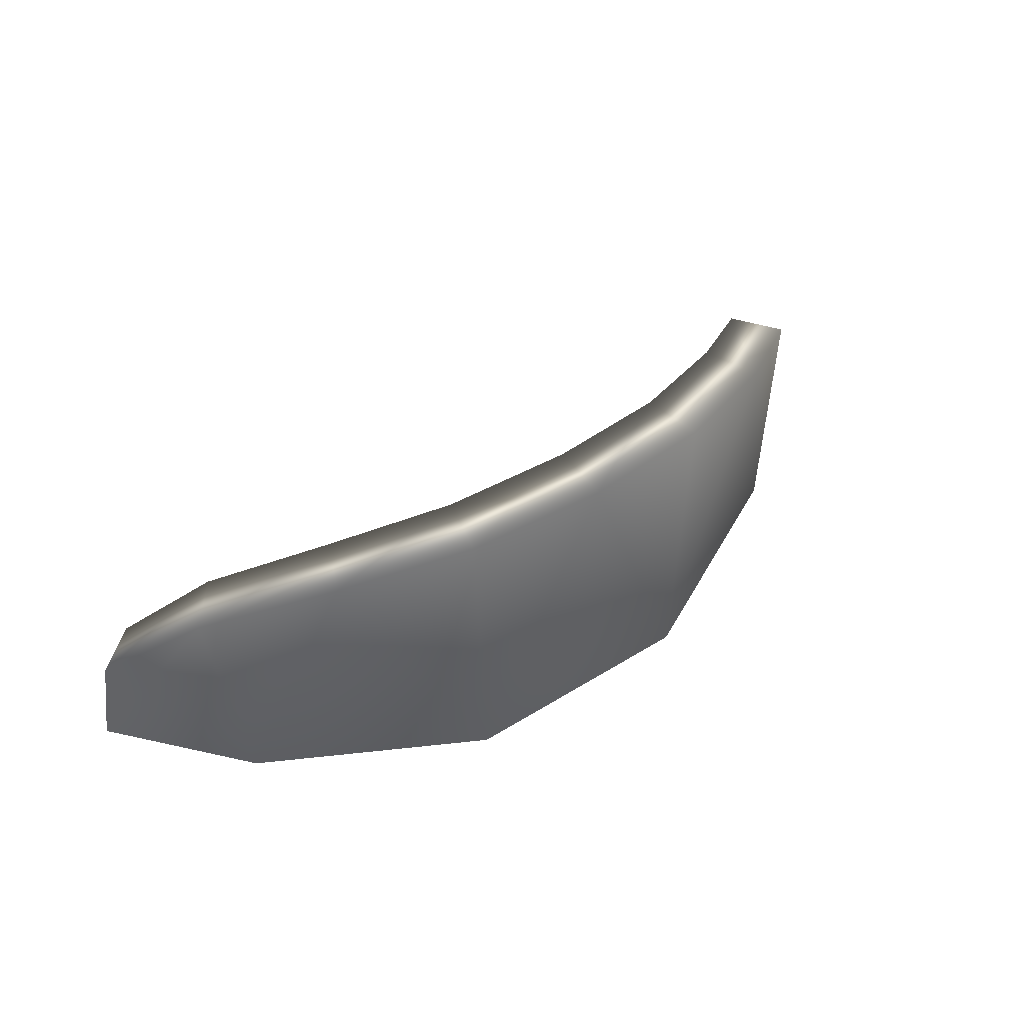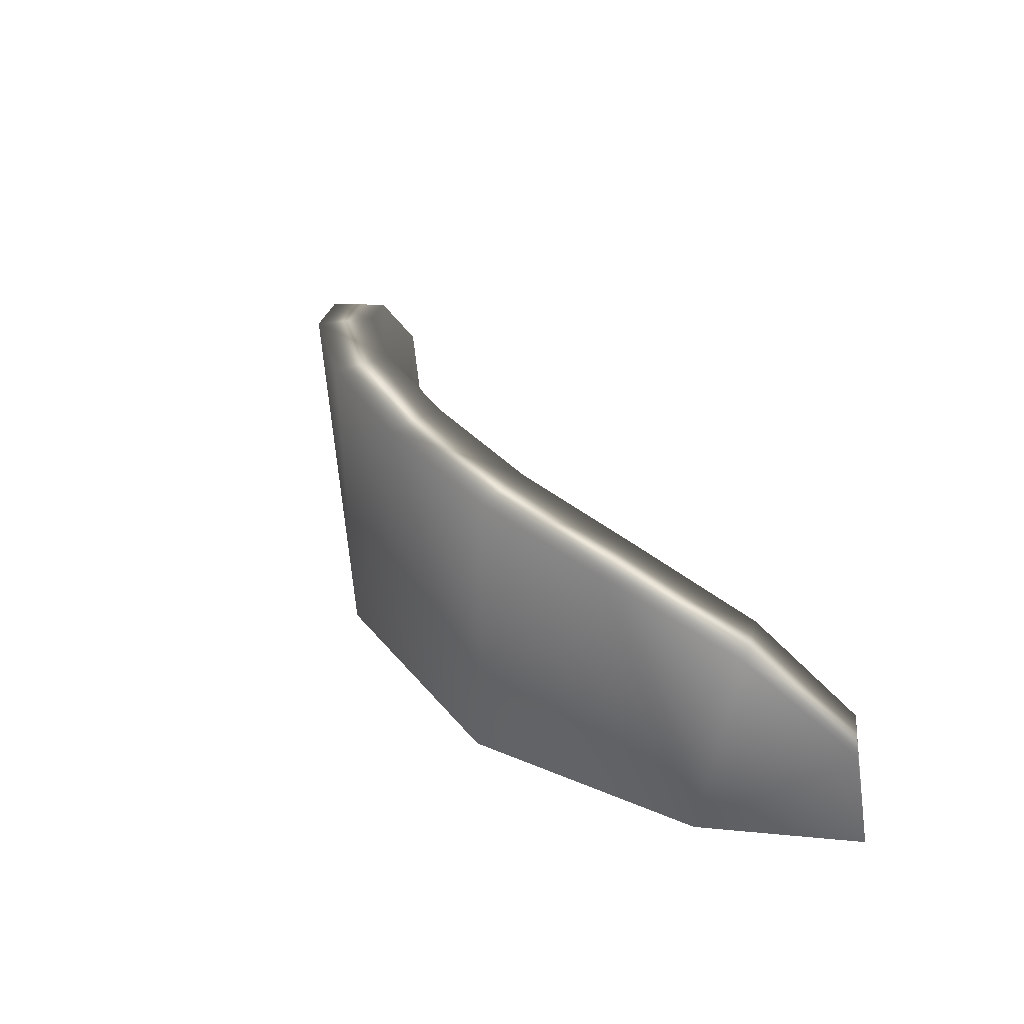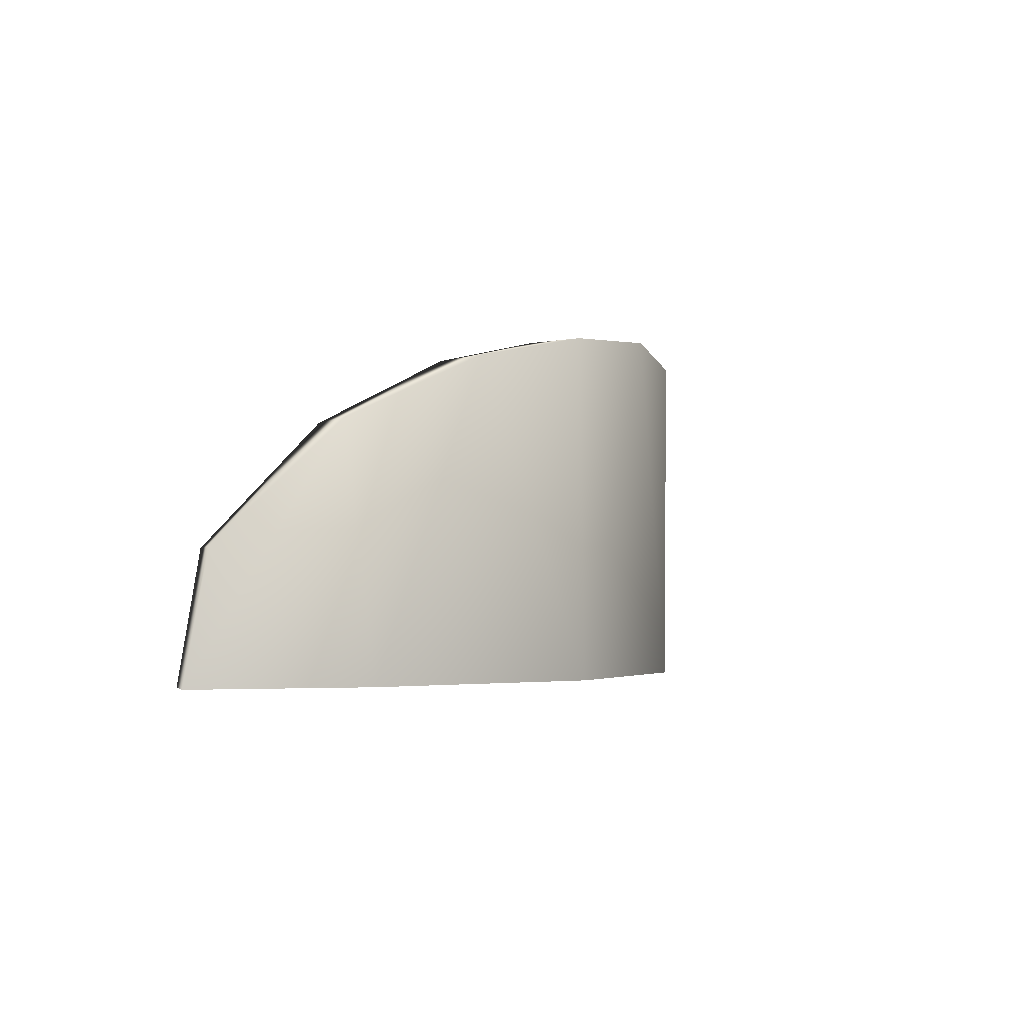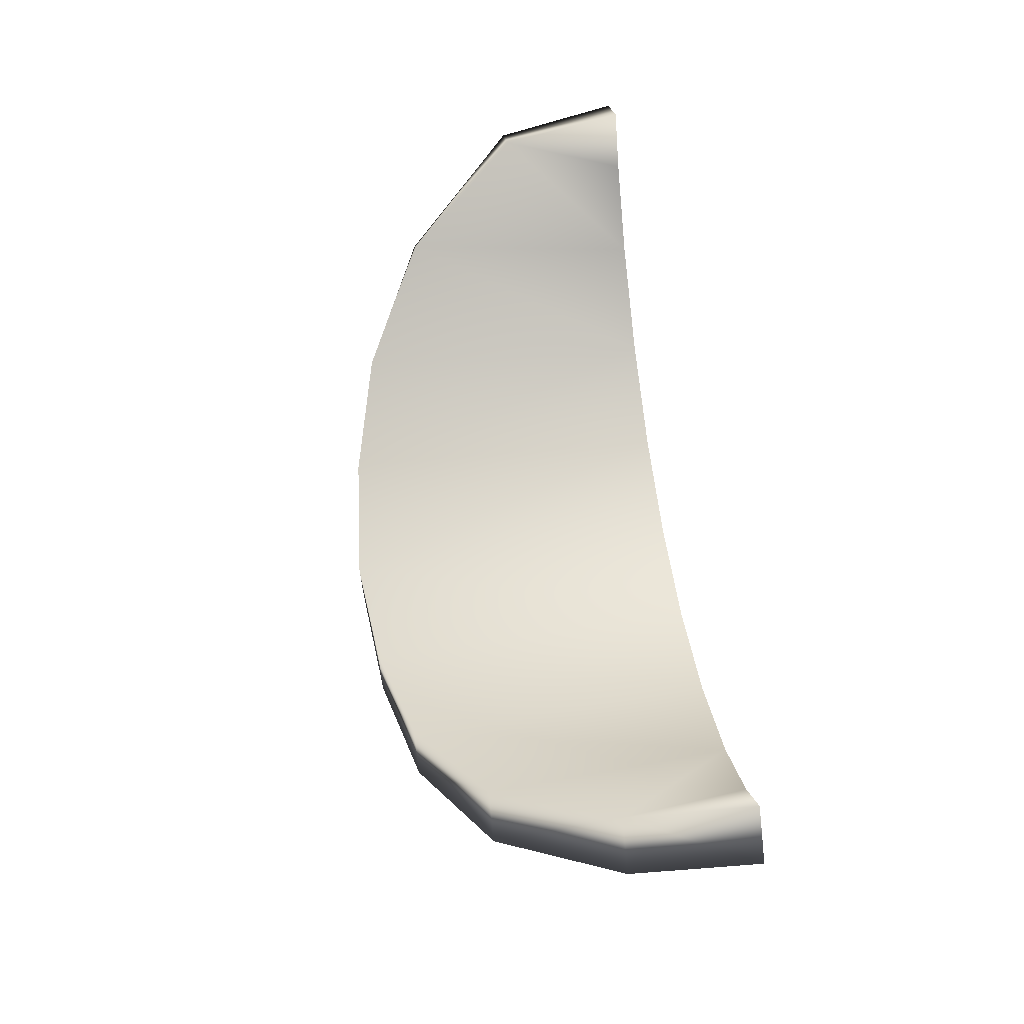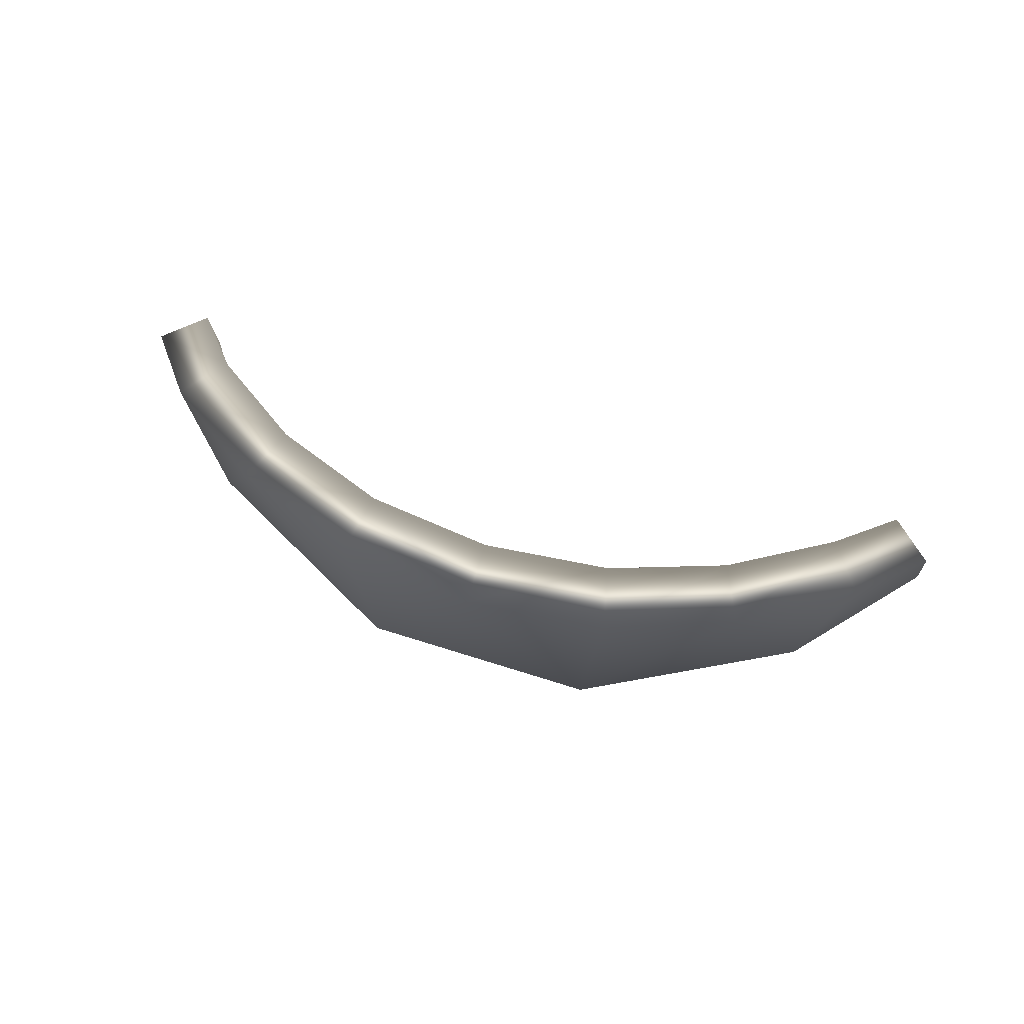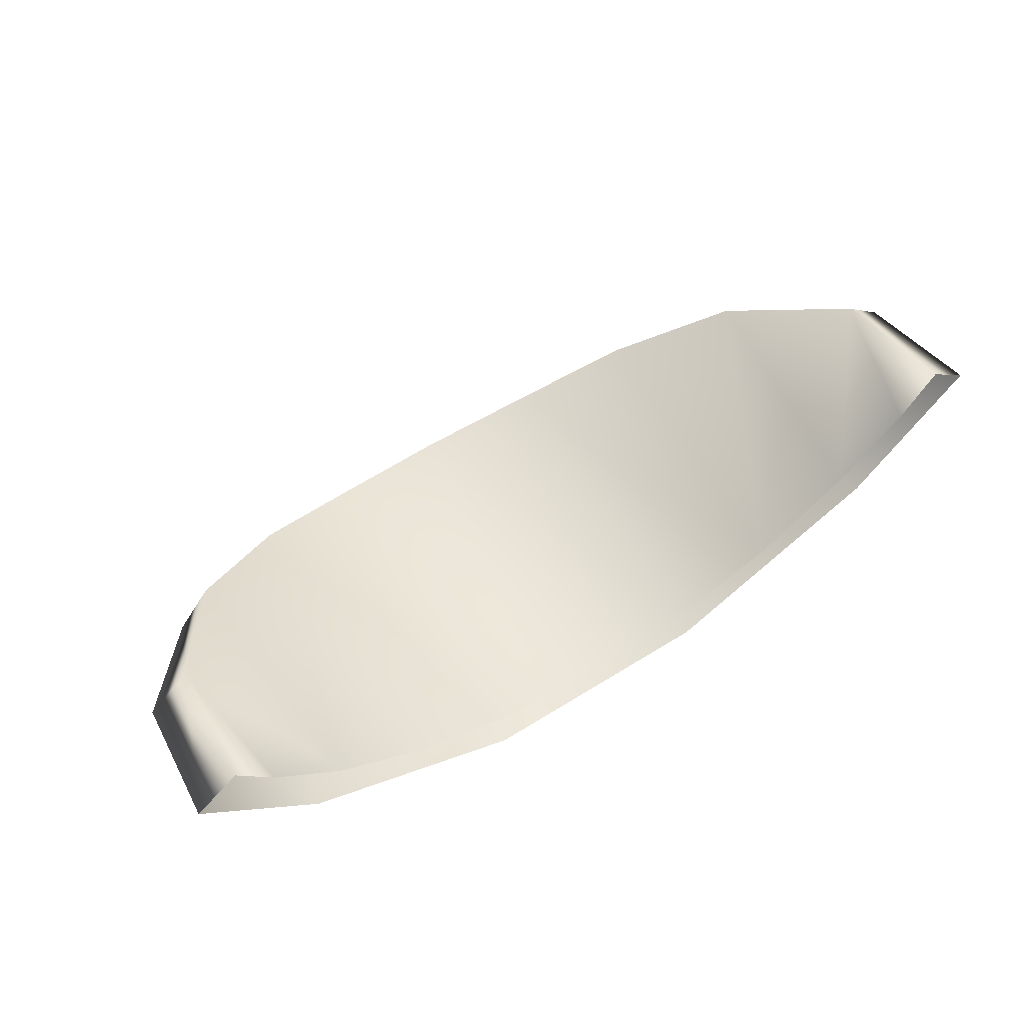
<metadata>
{"format":"obj","ext":"obj","renderer":"f3d","projection":"perspective","resolution":1024,"background":"white","views":[{"elev":50.0,"azim":-34.3,"up":"+Z"},{"elev":39.7,"azim":54.9,"up":"+Z"},{"elev":-3.0,"azim":-66.5,"up":"+Z"},{"elev":61.4,"azim":82.4,"up":"+Y"},{"elev":73.9,"azim":17.2,"up":"+Z"},{"elev":58.8,"azim":147.1,"up":"+Y"}]}
</metadata>
<code>
g ENV_Slide_StandardEnd_COL
v 8.813 5.029 -3.662e-06
v 8.573 4.676 2.654
v 8.071 3.961 -2.441e-06
v 9.739 4.283 -3.662e-06
v 9.474 3.893 2.654
v 7.824 1.978 5.13
v 7.081 2.943 5.13
v 5.427 0.2018 6.533
v 4.911 1.336 6.533
v 2.819 -0.8632 7.154
v 2.551 0.3723 7.154
v -0 -1.235 7.4
v -0 0.03544 7.4
v 8.573 4.676 2.654
v 6.647 2.507 -2.441e-06
v 8.071 3.961 -2.441e-06
v 7.081 2.943 5.13
v 4.911 1.336 6.533
v 4.615 1.137 -2.441e-06
v 2.551 0.3723 7.154
v 2.363 0.2876 -2.441e-06
v -0 0.03544 7.4
v -0 -1.526e-07 -1.221e-06
v -2.363 0.2876 -2.441e-06
v -2.551 0.3723 7.154
v -4.615 1.137 -2.441e-06
v -4.911 1.336 6.533
v -7.081 2.943 5.13
v -6.647 2.507 -2.441e-06
v -8.573 4.676 2.654
v -8.071 3.961 -2.441e-06
v -8.071 3.961 -2.441e-06
v -8.573 4.676 2.654
v -8.813 5.029 -3.662e-06
v -9.474 3.893 2.654
v -9.739 4.283 -3.662e-06
v -7.081 2.943 5.13
v -7.824 1.978 5.13
v -4.911 1.336 6.533
v -5.427 0.2018 6.533
v 7.305 1.555 -2.441e-06
v 9.474 3.893 2.654
v 9.739 4.283 -3.662e-06
v 7.824 1.978 5.13
v 5.427 0.2018 6.533
v 2.597 -0.884 -2.441e-06
v 2.819 -0.8632 7.154
v -0 -1.235 7.4
v -2.597 -0.884 -2.441e-06
v -2.819 -0.8632 7.154
v -5.427 0.2018 6.533
v -7.305 1.555 -2.441e-06
v -7.824 1.978 5.13
v -9.739 4.283 -3.662e-06
v -9.474 3.893 2.654
v -2.551 0.3723 7.154
v -5.427 0.2018 6.533
v -4.911 1.336 6.533
v -2.819 -0.8632 7.154
v -0 -1.235 7.4
v -0 0.03544 7.4
g ENV_Slide_StandardEnd_COL_0
f 3 2 1
f 1 2 4
f 2 5 4
f 5 2 6
f 2 7 6
f 6 7 8
f 7 9 8
f 8 9 10
f 9 11 10
f 10 11 12
f 11 13 12
f 16 15 14
f 15 17 14
f 18 17 15
f 19 18 15
f 20 18 19
f 21 20 19
f 22 20 21
f 23 22 21
f 22 23 24
f 25 22 24
f 25 24 26
f 27 25 26
f 27 26 28
f 26 29 28
f 28 29 30
f 29 31 30
f 34 33 32
f 35 33 34
f 36 35 34
f 33 35 37
f 35 38 37
f 37 38 39
f 38 40 39
f 43 42 41
f 42 44 41
f 41 44 45
f 46 41 45
f 47 46 45
f 46 47 48
f 49 46 48
f 50 49 48
f 49 50 51
f 52 49 51
f 53 52 51
f 52 53 54
f 53 55 54
f 58 57 56
f 57 59 56
f 56 59 60
f 61 56 60

</code>
